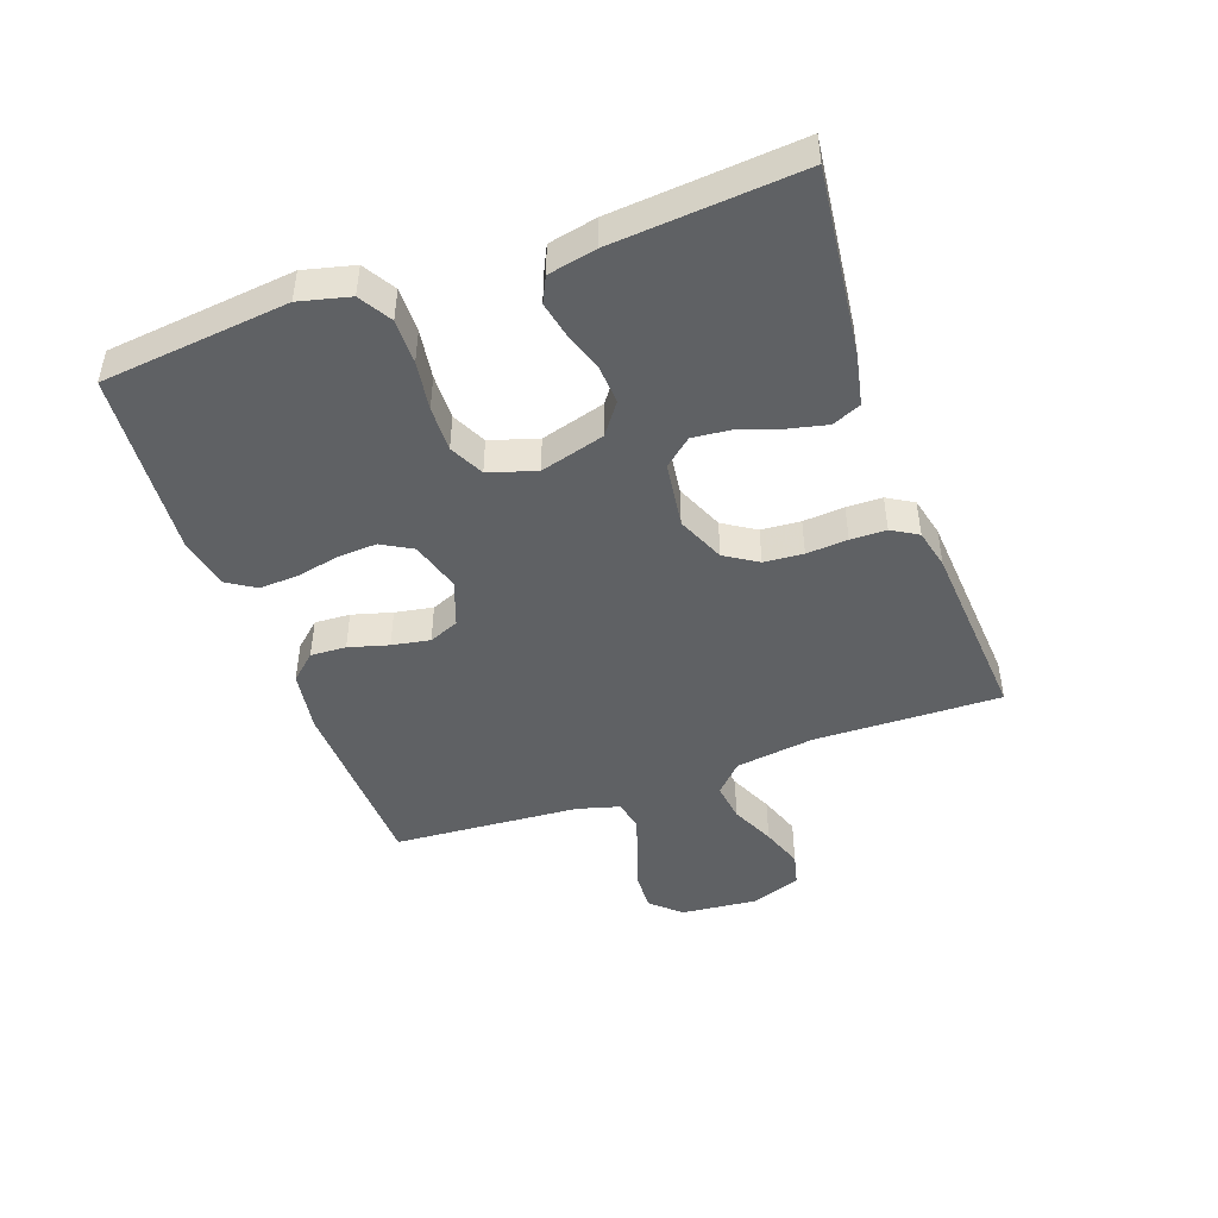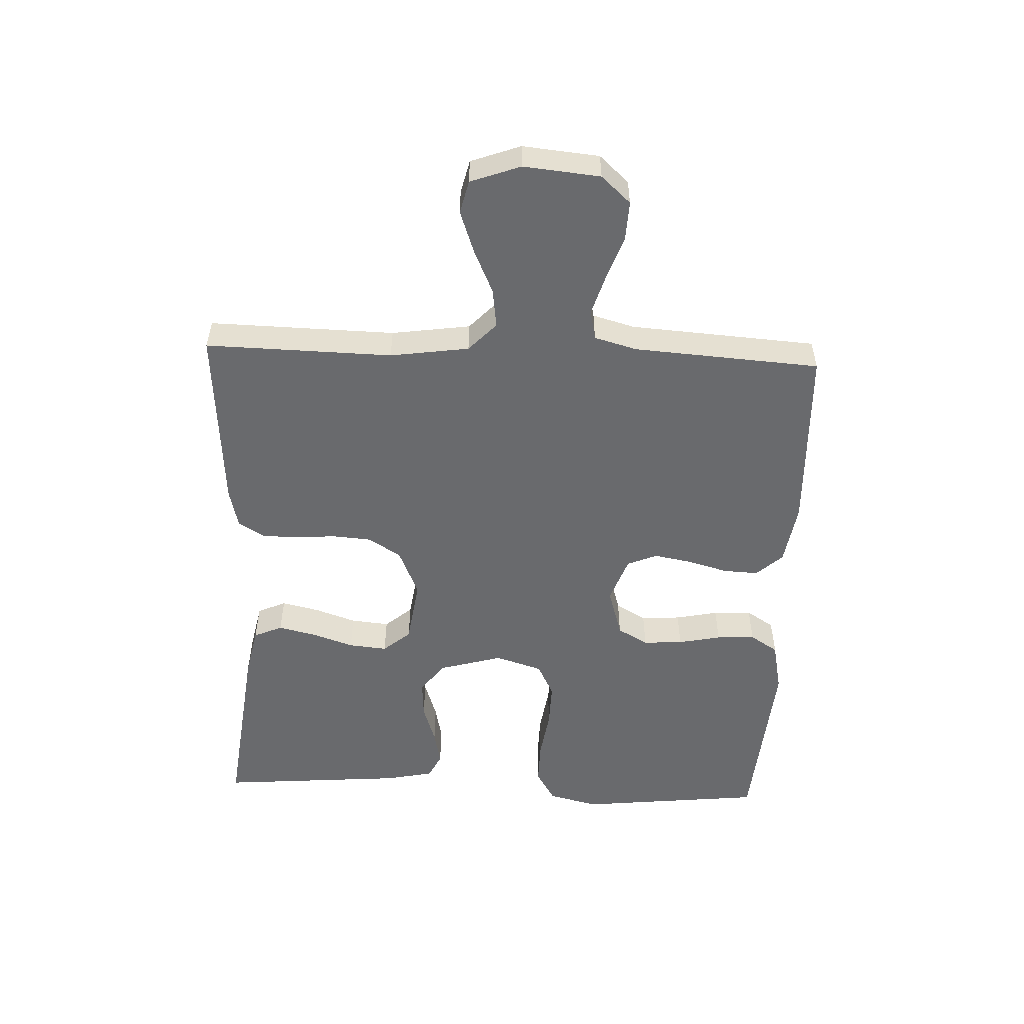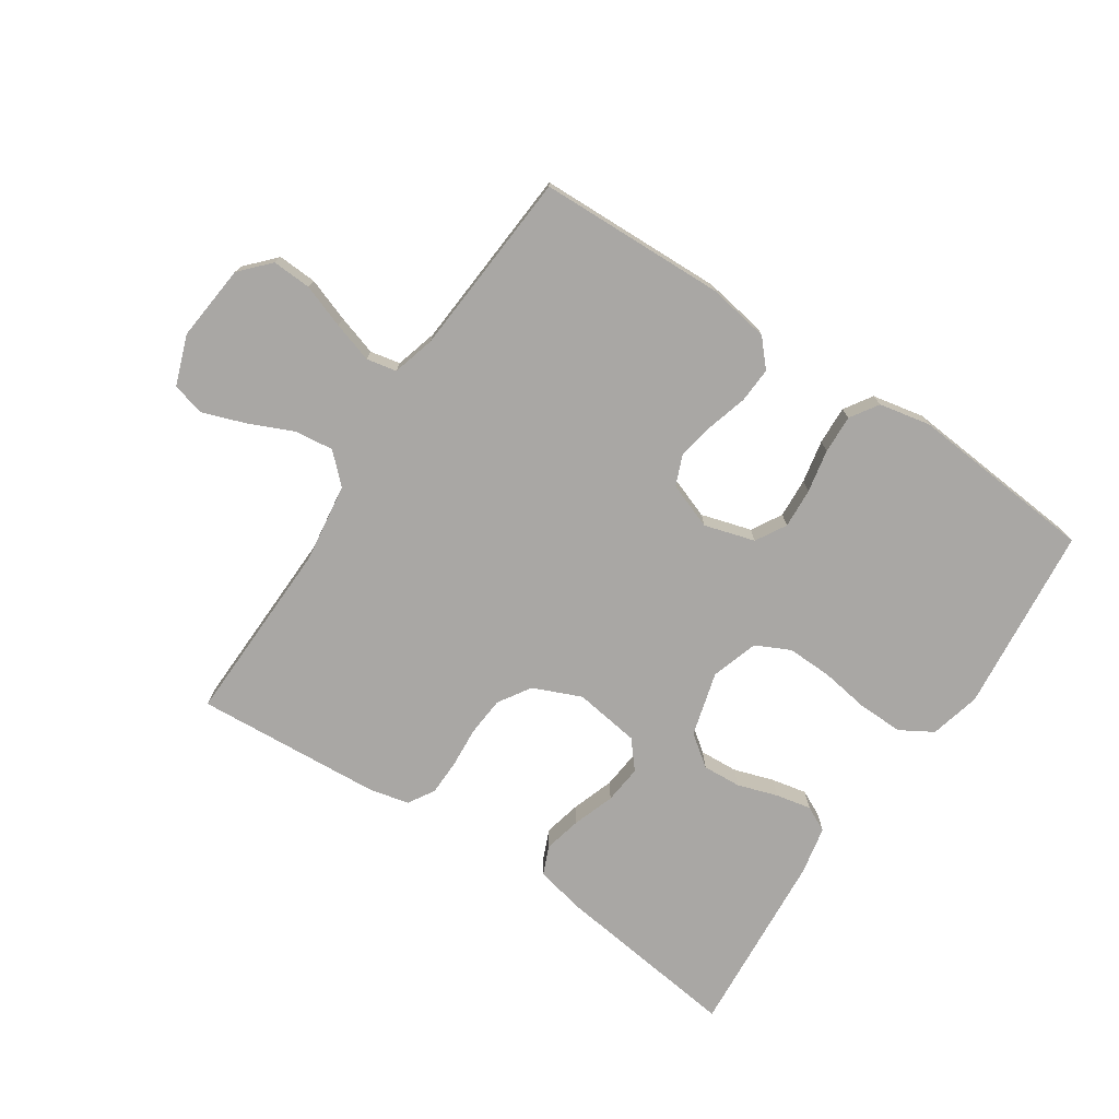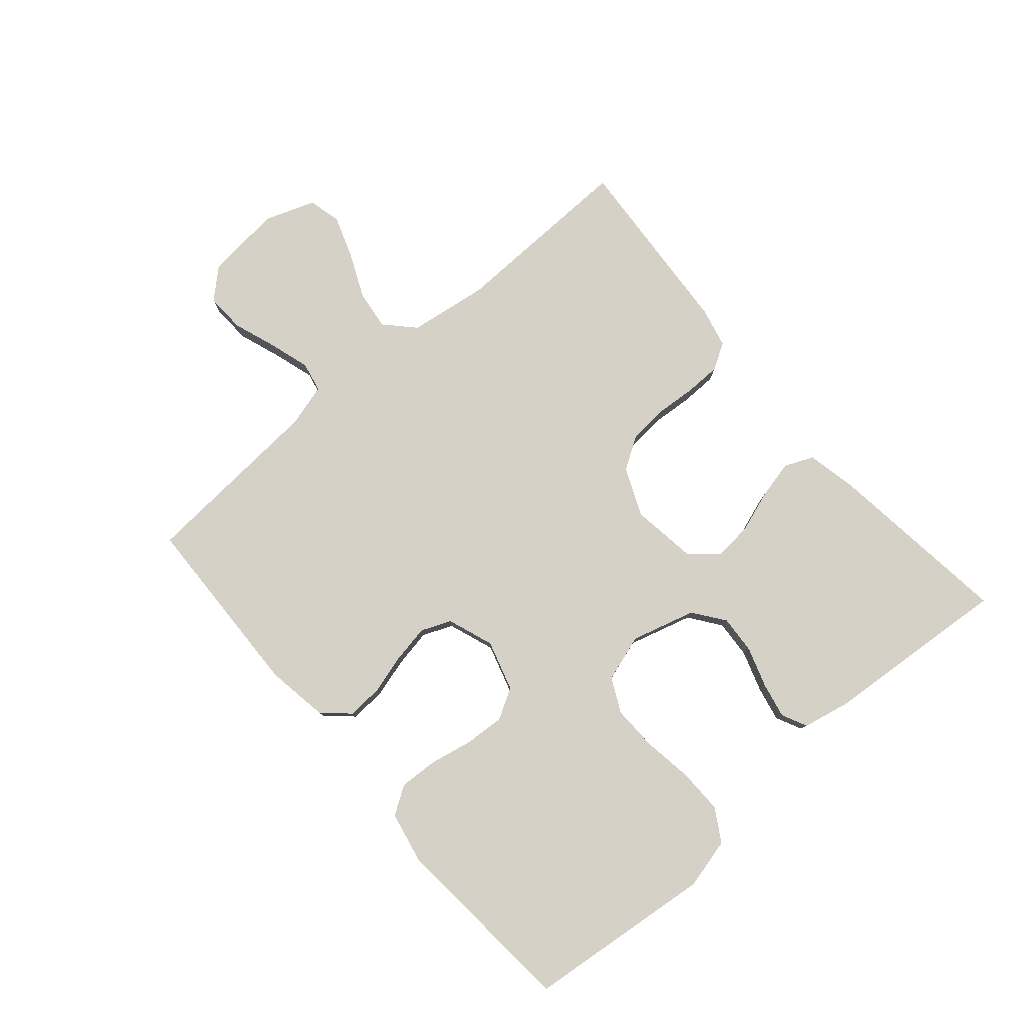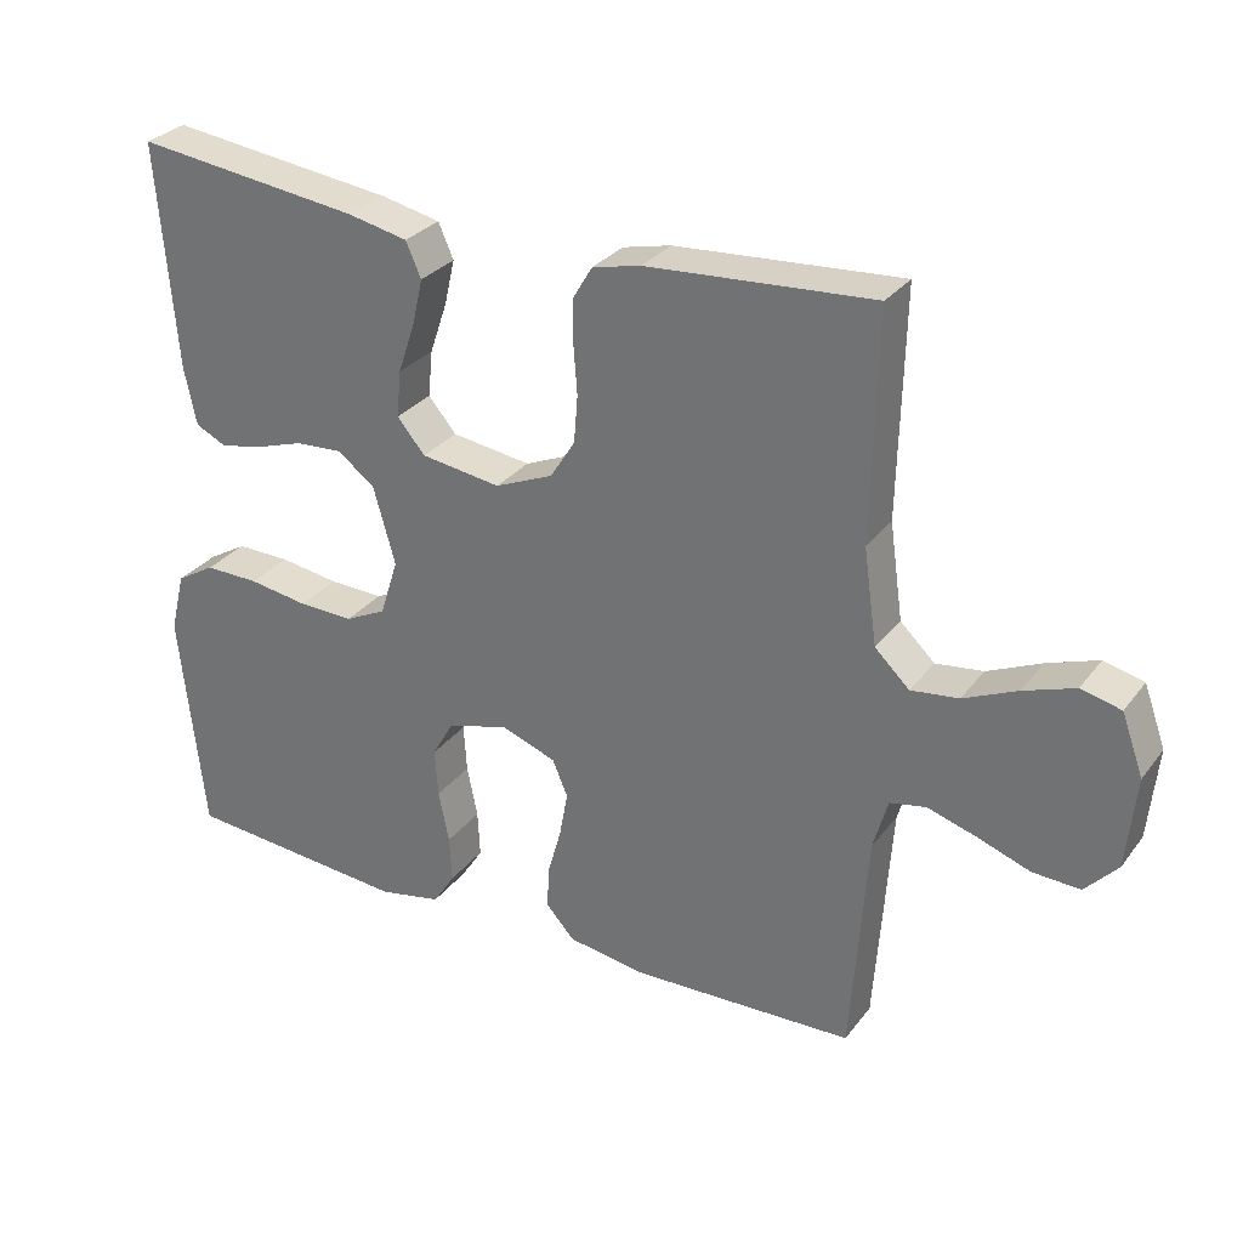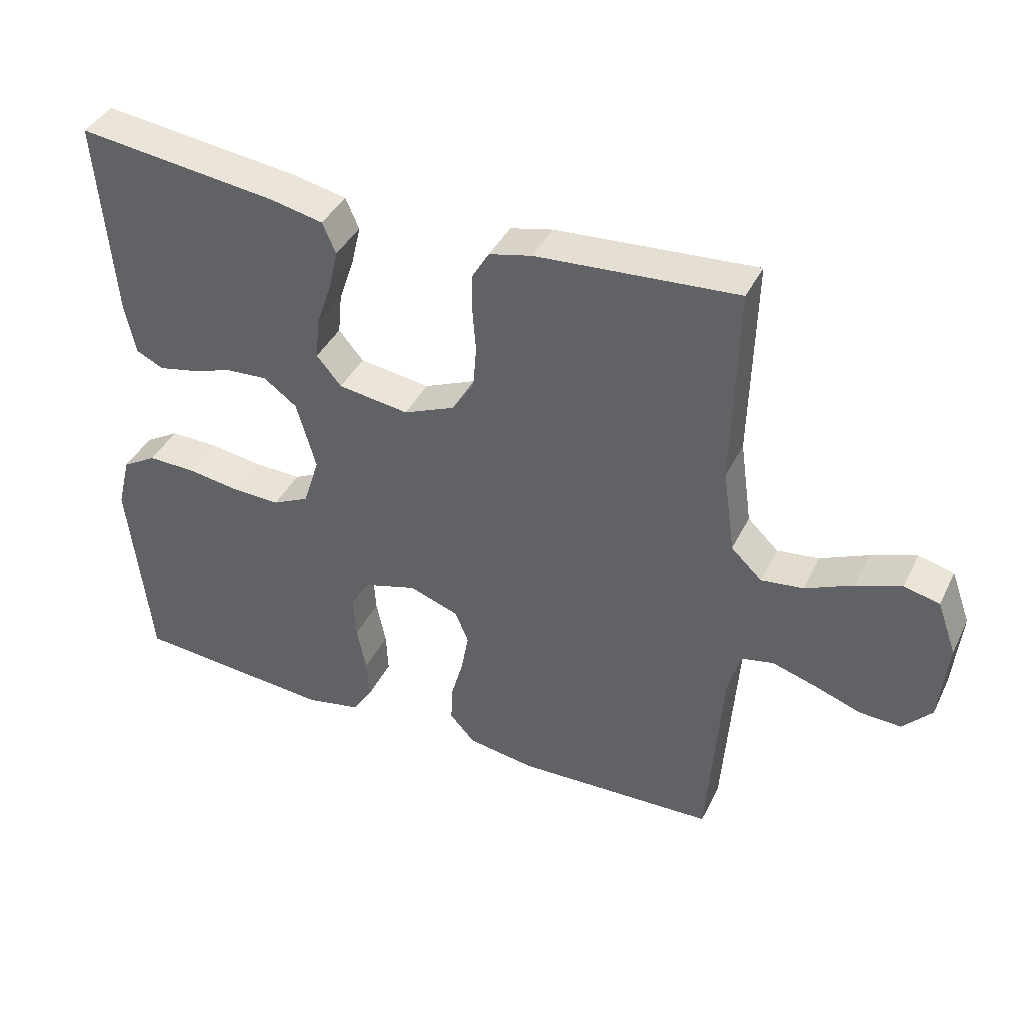
<metadata>
{"format":"obj","ext":"obj","renderer":"f3d","projection":"perspective","resolution":1024,"background":"white","views":[{"elev":-46.2,"azim":-70.2,"up":"+Y"},{"elev":-53.1,"azim":87.7,"up":"+Y"},{"elev":-74.7,"azim":146.2,"up":"+Y"},{"elev":79.7,"azim":-130.7,"up":"+Y"},{"elev":29.8,"azim":30.0,"up":"+Z"},{"elev":40.3,"azim":24.4,"up":"+Z"}]}
</metadata>
<code>
v -0.5 0.07 0.5
v -0.2 0.07 0.463
v -0.12 0.07 0.446
v -0.1 0.07 0.4
v -0.114 0.07 0.339
v -0.137 0.07 0.272
v -0.143 0.07 0.21
v -0.106 0.07 0.166
v 0 0.07 0.151
v 0.077 0.07 0.184
v 0.11 0.07 0.236
v 0.115 0.07 0.299
v 0.11 0.07 0.365
v 0.111 0.07 0.422
v 0.136 0.07 0.464
v 0.2 0.07 0.479
v 0.5 0.07 0.5
v 0.493 0.07 0.2
v 0.511 0.07 0.073
v 0.557 0.07 0.029
v 0.62 0.07 0.037
v 0.691 0.07 0.069
v 0.759 0.07 0.093
v 0.812 0.07 0.08
v 0.841 0.07 0
v 0.829 0.07 -0.123
v 0.786 0.07 -0.17
v 0.723 0.07 -0.167
v 0.653 0.07 -0.142
v 0.588 0.07 -0.122
v 0.54 0.07 -0.132
v 0.521 0.07 -0.2
v 0.5 0.07 -0.5
v 0.2 0.07 -0.51
v 0.1 0.07 -0.494
v 0.062 0.07 -0.452
v 0.065 0.07 -0.395
v 0.083 0.07 -0.331
v 0.094 0.07 -0.27
v 0.074 0.07 -0.222
v 0 0.07 -0.195
v -0.081 0.07 -0.219
v -0.109 0.07 -0.268
v -0.105 0.07 -0.332
v -0.091 0.07 -0.401
v -0.088 0.07 -0.463
v -0.117 0.07 -0.508
v -0.2 0.07 -0.525
v -0.5 0.07 -0.5
v -0.532 0.07 -0.2
v -0.512 0.07 -0.119
v -0.46 0.07 -0.088
v -0.388 0.07 -0.089
v -0.309 0.07 -0.101
v -0.236 0.07 -0.103
v -0.181 0.07 -0.076
v -0.157 0.07 0
v -0.186 0.07 0.103
v -0.236 0.07 0.14
v -0.298 0.07 0.136
v -0.362 0.07 0.115
v -0.419 0.07 0.103
v -0.46 0.07 0.123
v -0.476 0.07 0.2
v -0.5 0 0.5
v -0.2 0 0.463
v -0.12 0 0.446
v -0.1 0 0.4
v -0.114 0 0.339
v -0.137 0 0.272
v -0.143 0 0.21
v -0.106 0 0.166
v 0 0 0.151
v 0.077 0 0.184
v 0.11 0 0.236
v 0.115 0 0.299
v 0.11 0 0.365
v 0.111 0 0.422
v 0.136 0 0.464
v 0.2 0 0.479
v 0.5 0 0.5
v 0.493 0 0.2
v 0.511 0 0.073
v 0.557 0 0.029
v 0.62 0 0.037
v 0.691 0 0.069
v 0.759 0 0.093
v 0.812 0 0.08
v 0.841 0 0
v 0.829 0 -0.123
v 0.786 0 -0.17
v 0.723 0 -0.167
v 0.653 0 -0.142
v 0.588 0 -0.122
v 0.54 0 -0.132
v 0.521 0 -0.2
v 0.5 0 -0.5
v 0.2 0 -0.51
v 0.1 0 -0.494
v 0.062 0 -0.452
v 0.065 0 -0.395
v 0.083 0 -0.331
v 0.094 0 -0.27
v 0.074 0 -0.222
v 0 0 -0.195
v -0.081 0 -0.219
v -0.109 0 -0.268
v -0.105 0 -0.332
v -0.091 0 -0.401
v -0.088 0 -0.463
v -0.117 0 -0.508
v -0.2 0 -0.525
v -0.5 0 -0.5
v -0.532 0 -0.2
v -0.512 0 -0.119
v -0.46 0 -0.088
v -0.388 0 -0.089
v -0.309 0 -0.101
v -0.236 0 -0.103
v -0.181 0 -0.076
v -0.157 0 0
v -0.186 0 0.103
v -0.236 0 0.14
v -0.298 0 0.136
v -0.362 0 0.115
v -0.419 0 0.103
v -0.46 0 0.123
v -0.476 0 0.2
f 4 5 6
f 3 4 6
f 2 3 6
f 1 2 6
f 64 1 6
f 63 64 6
f 62 63 6
f 61 62 6
f 60 61 6
f 59 60 6 7
f 58 59 7 8
f 57 58 8 9
f 56 57 9 10
f 52 53 54
f 51 52 54
f 50 51 54
f 49 50 54
f 48 49 54
f 47 48 54
f 46 47 54
f 45 46 54
f 44 45 54
f 43 44 54 55
f 42 43 55 56
f 36 37 38
f 35 36 38
f 34 35 38
f 33 34 38
f 32 33 38
f 31 32 38 39
f 27 28 29
f 26 27 29
f 25 26 29
f 24 25 29
f 23 24 29
f 22 23 29
f 21 22 29
f 20 21 29 30
f 19 20 30 31
f 16 17 18
f 15 16 18
f 14 15 18
f 13 14 18
f 12 13 18
f 31 39 40
f 19 31 40
f 18 19 40
f 12 18 40
f 11 12 40
f 41 42 56 10
f 10 11 40 41
f 70 69 68
f 70 68 67
f 70 67 66
f 70 66 65
f 70 65 128
f 70 128 127
f 70 127 126
f 70 126 125
f 70 125 124
f 71 70 124 123
f 72 71 123 122
f 73 72 122 121
f 74 73 121 120
f 118 117 116
f 118 116 115
f 118 115 114
f 118 114 113
f 118 113 112
f 118 112 111
f 118 111 110
f 118 110 109
f 118 109 108
f 119 118 108 107
f 120 119 107 106
f 102 101 100
f 102 100 99
f 102 99 98
f 102 98 97
f 102 97 96
f 103 102 96 95
f 93 92 91
f 93 91 90
f 93 90 89
f 93 89 88
f 93 88 87
f 93 87 86
f 93 86 85
f 94 93 85 84
f 95 94 84 83
f 82 81 80
f 82 80 79
f 82 79 78
f 82 78 77
f 82 77 76
f 104 103 95
f 104 95 83
f 104 83 82
f 104 82 76
f 104 76 75
f 74 120 106 105
f 105 104 75 74
f 1 65 66 2
f 2 66 67 3
f 3 67 68 4
f 4 68 69 5
f 5 69 70 6
f 6 70 71 7
f 7 71 72 8
f 8 72 73 9
f 9 73 74 10
f 10 74 75 11
f 11 75 76 12
f 12 76 77 13
f 13 77 78 14
f 14 78 79 15
f 15 79 80 16
f 16 80 81 17
f 17 81 82 18
f 18 82 83 19
f 19 83 84 20
f 20 84 85 21
f 21 85 86 22
f 22 86 87 23
f 23 87 88 24
f 24 88 89 25
f 25 89 90 26
f 26 90 91 27
f 27 91 92 28
f 28 92 93 29
f 29 93 94 30
f 30 94 95 31
f 31 95 96 32
f 32 96 97 33
f 33 97 98 34
f 34 98 99 35
f 35 99 100 36
f 36 100 101 37
f 37 101 102 38
f 38 102 103 39
f 39 103 104 40
f 40 104 105 41
f 41 105 106 42
f 42 106 107 43
f 43 107 108 44
f 44 108 109 45
f 45 109 110 46
f 46 110 111 47
f 47 111 112 48
f 48 112 113 49
f 49 113 114 50
f 50 114 115 51
f 51 115 116 52
f 52 116 117 53
f 53 117 118 54
f 54 118 119 55
f 55 119 120 56
f 56 120 121 57
f 57 121 122 58
f 58 122 123 59
f 59 123 124 60
f 60 124 125 61
f 61 125 126 62
f 62 126 127 63
f 63 127 128 64
f 64 128 65 1

</code>
